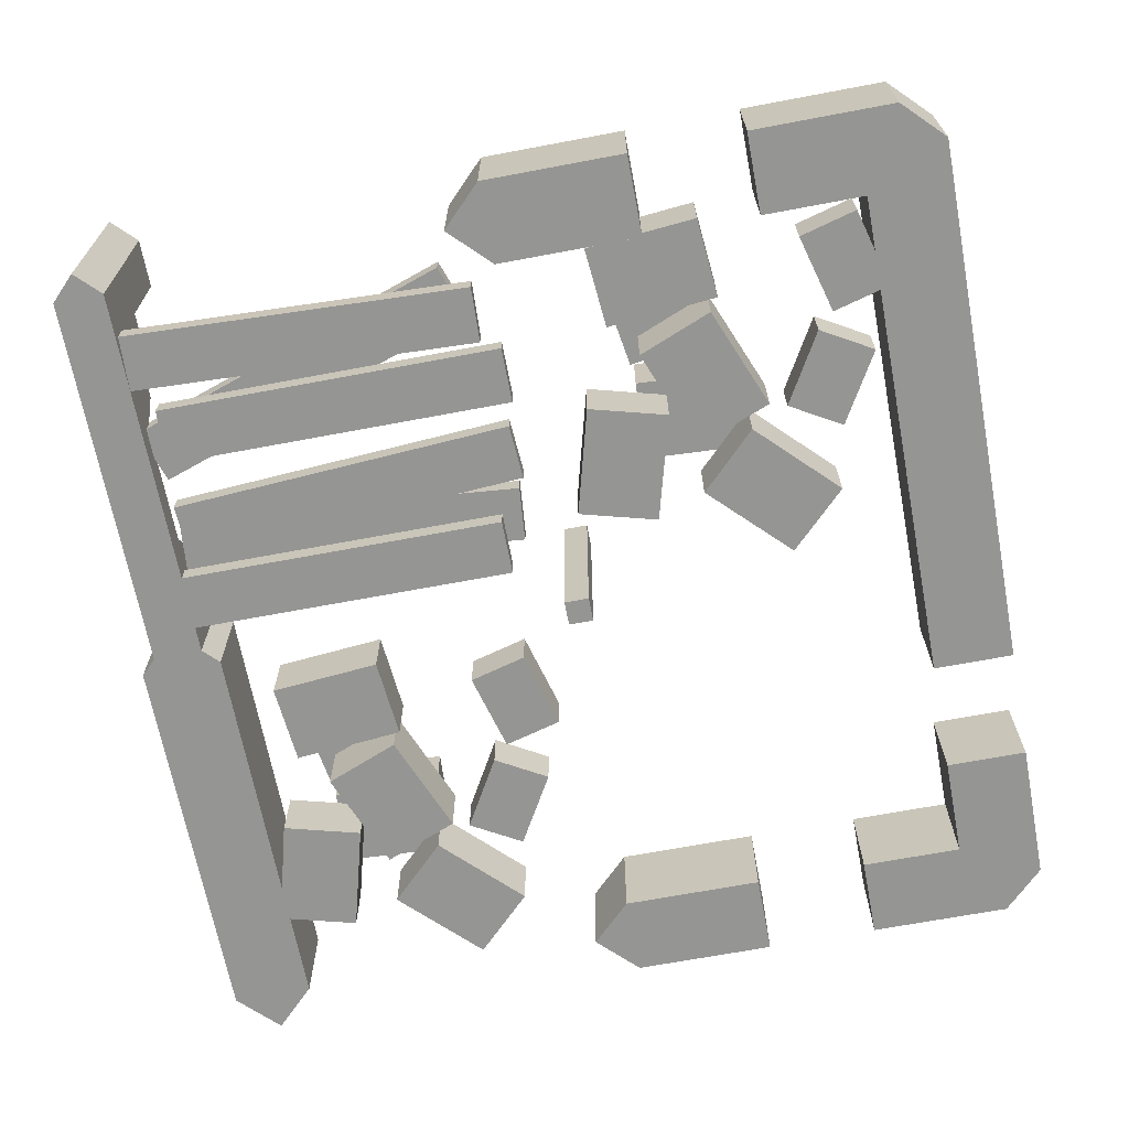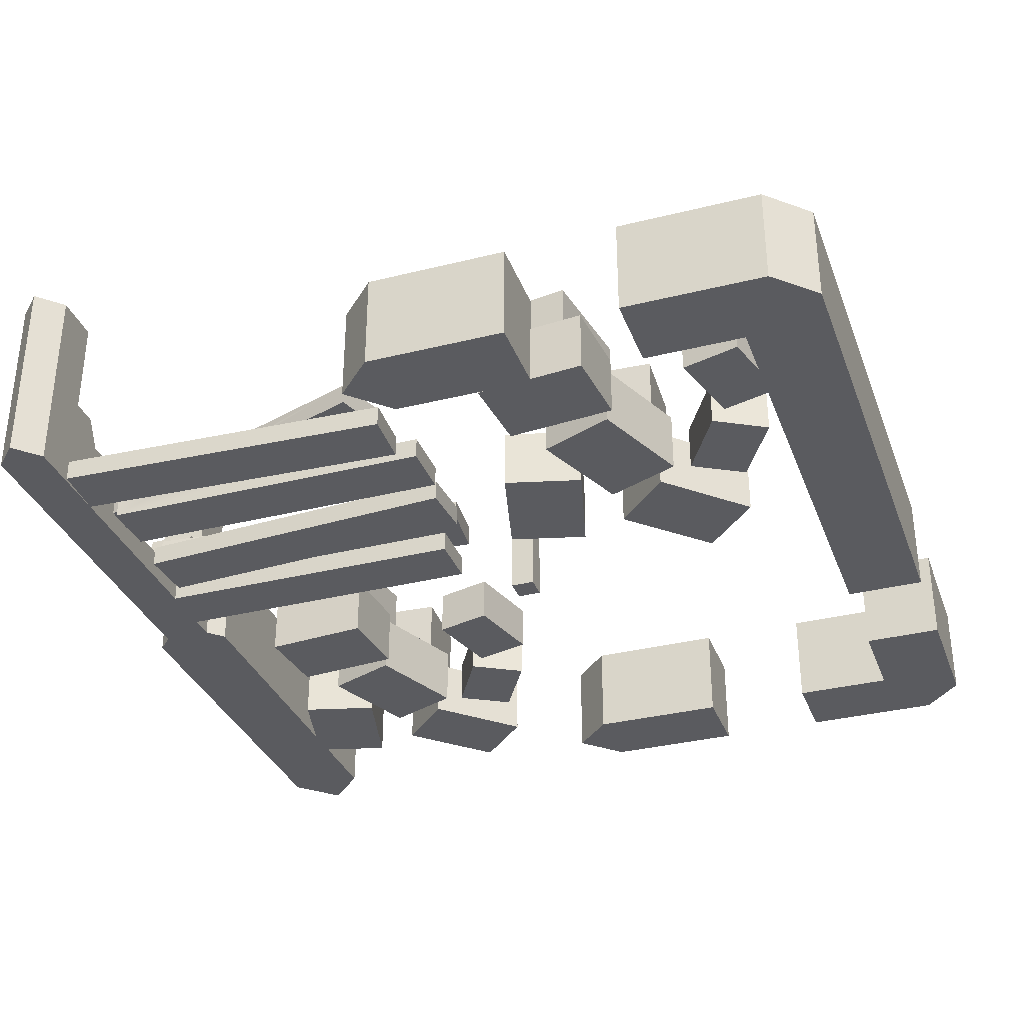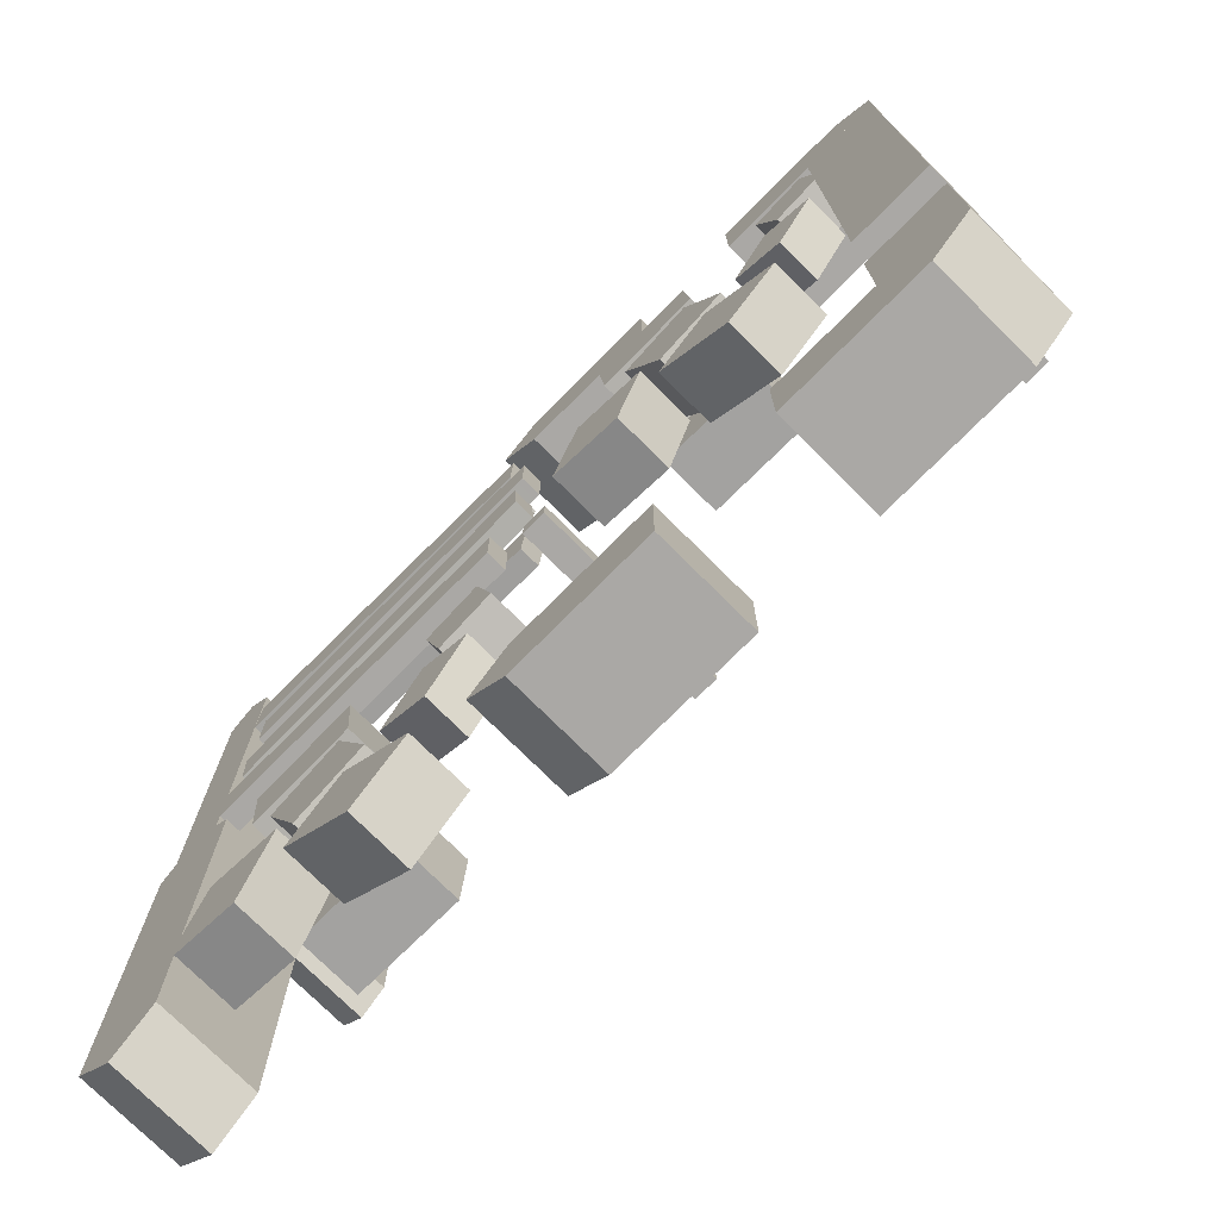
<metadata>
{"format":"obj","ext":"obj","renderer":"f3d","projection":"perspective","resolution":1024,"background":"white","views":[{"elev":-67.3,"azim":10.7,"up":"+Y"},{"elev":-33.3,"azim":18.9,"up":"+Y"},{"elev":-75.1,"azim":45.1,"up":"+Z"}]}
</metadata>
<code>
v -0.1423 0.25 -0.3975
v -0.1423 2.256e-16 -0.3975
v -0.5 0.25 -0.3975
v -0.5 0 -0.3975
v 0.5 0.25 -0.3975
v 0.1423 0.25 -0.3975
v 0.6025 0.25 -0.5
v 0.1423 0.25 -0.6025
v 0.5 0.25 -0.6025
v 0.5 0 -0.6025
v 0.1423 2.256e-16 -0.6025
v -0.6025 0 -0.5
v -0.1423 2.256e-16 -0.6025
v -0.5 0 -0.6025
v -0.5 0.25 -0.6025
v -0.6025 0.25 -0.5
v 0.6025 -4.512e-17 -0.5
v 0.5 0 -0.3975
v -0.1423 0.25 -0.6025
v 0.1423 2.256e-16 -0.3975
f 3 2 1
f 2 3 4
f 7 6 5
f 6 7 8
f 8 7 9
f 11 9 10
f 9 11 8
f 12 2 4
f 2 12 13
f 13 12 14
f 12 15 14
f 15 12 16
f 16 4 3
f 4 16 12
f 10 7 17
f 7 10 9
f 7 18 17
f 18 7 5
f 19 3 1
f 3 19 16
f 16 19 15
f 6 11 20
f 11 6 8
f 19 2 13
f 2 19 1
f 6 18 5
f 18 6 20
f 14 19 13
f 19 14 15
f 11 18 20
f 18 11 17
f 17 11 10
v -1.562 0 1.5
v -1.562 0.5 1.5
v -1.5 -2.707e-16 1.562
v -1.5 0.5 1.562
v -1.5 -6.317e-16 0.4375
v -1.5 0.5 0.4375
v -1.562 0 0.5
v -1.562 0.5 0.5
v -1.438 0.5 1.5
v -1.438 0 1.5
v -1.438 0.5 1.375
v -1.562 0.5 1.375
v -1.438 0 0.5
v -1.438 0.5 0.5
v -1.562 0.25 0.625
v -1.562 0.1494 0.7141
v -1.562 0.07329 0.8222
v -1.562 0.25 0.6906
v -1.562 0.1494 0.7741
v -1.562 0.07329 1.122
v -1.562 0.1823 1.172
v -1.562 0.1823 1.262
v -1.562 0.25 1.305
v -1.562 0.25 1.375
v -1.562 0.5 0.625
v -1.438 0.5 0.625
v -1.438 0.25 0.625
v -1.438 0.25 0.6906
v -1.438 0.25 1.305
v -1.438 0.25 1.375
v -1.438 0.1823 1.262
v -1.438 0.1823 1.172
v -1.438 0.07329 1.122
v -1.438 0.07329 0.8222
v -1.438 0.1494 0.7141
v -1.438 0.1494 0.7741
f 23 22 21
f 22 23 24
f 27 26 25
f 26 27 28
f 24 30 29
f 30 24 23
f 32 29 31
f 29 32 24
f 24 32 22
f 23 33 30
f 33 23 25
f 25 23 21
f 25 21 27
f 34 25 26
f 25 34 33
f 27 35 28
f 35 27 36
f 36 27 37
f 37 27 21
f 35 36 38
f 36 37 39
f 37 21 40
f 40 21 41
f 41 21 42
f 42 21 43
f 43 21 44
f 44 21 32
f 32 21 22
f 45 28 35
f 26 46 34
f 46 26 45
f 45 26 28
f 35 48 47
f 48 35 38
f 46 35 47
f 35 46 45
f 43 50 49
f 50 43 44
f 32 50 44
f 50 32 31
f 29 50 31
f 30 50 29
f 30 49 50
f 30 51 49
f 30 52 51
f 30 53 52
f 30 54 53
f 33 54 30
f 33 55 54
f 33 47 55
f 33 46 47
f 46 33 34
f 55 47 48
f 54 55 56
f 43 51 42
f 51 43 49
f 41 51 52
f 51 41 42
f 41 53 40
f 53 41 52
f 37 53 54
f 53 37 40
f 56 37 54
f 37 56 39
f 36 56 55
f 56 36 39
f 48 36 55
f 36 48 38
v -1.431 0.05332 0.7433
v -1.431 0.1066 0.7433
v -1.431 0.05332 0.7451
v -1.418 0.1066 0.8828
v -1.418 0.05332 0.8828
v -0.5573 0.05332 0.8059
v -0.838 0.05332 0.831
v -0.5573 0.1066 0.8059
v -1.406 0.05332 0.8816
v -0.5697 0.1066 0.6665
v -0.5697 0.05332 0.6665
v -0.613 0.05332 0.6703
v -0.613 0.05332 0.7451
v -1.4 0.05332 0.7946
v -1.478 0 0.6051
v -1.478 0.05332 0.6051
v -1.478 0 0.7451
v -1.478 0.05332 0.7451
v -0.613 0 0.6051
v -0.613 0.05332 0.6051
v -0.613 0 0.7451
v -0.5983 0.1066 1.269
v -0.6434 0.1066 1.402
v -1.417 0.1066 0.9907
v -1.462 0.1066 1.123
v -1.417 0.05332 0.9907
v -1.462 0.05332 1.123
v -1.244 0.05332 1.049
v -0.833 0.05332 1.189
v -0.7412 0.05332 1.221
v -0.5983 0.05332 1.269
v -1.128 0.05332 1.237
v -1.267 0.05332 1.189
v -0.6278 0.05332 1.356
v -0.6434 0.05332 1.402
v -0.7615 0.05332 1.362
v -1.39 0.05332 1.148
v -0.5376 0 0.8504
v -1.4 0 0.7946
v -0.5466 0 0.9901
v -1.409 0 0.9343
v -0.5466 0.05332 0.9901
v -1.409 0.05332 0.9343
v -0.5376 0.05332 0.8504
v -0.5676 0 1.353
v -0.5734 0 1.214
v -1.431 0 1.39
v -1.437 0 1.25
v -0.5734 0.05332 1.214
v -0.5676 0.05332 1.353
v -1.437 0.05332 1.25
v -1.431 0.05332 1.39
v -0.5259 0 1.189
v -1.39 0 1.189
v -0.5259 0.05332 1.189
v -1.39 0.05332 1.189
v -0.5259 0 1.049
v -1.39 0 1.049
v -1.39 0.05332 1.049
v -0.5259 0.05332 1.049
f 59 58 57
f 58 59 60
f 60 59 61
f 64 63 62
f 63 64 65
f 65 64 61
f 61 64 60
f 66 60 64
f 60 66 58
f 64 67 66
f 67 64 62
f 58 68 57
f 68 58 67
f 67 58 66
f 62 69 67
f 69 62 63
f 69 63 59
f 59 63 70
f 59 70 65
f 59 65 61
f 68 67 69
f 73 72 71
f 72 73 74
f 72 75 71
f 75 72 76
f 68 75 76
f 75 68 77
f 77 68 69
f 72 68 76
f 68 72 57
f 74 57 72
f 57 74 59
f 69 73 77
f 73 69 59
f 74 73 59
f 73 75 77
f 75 73 71
f 80 79 78
f 79 80 81
f 83 80 82
f 80 83 81
f 80 84 82
f 84 80 85
f 85 80 86
f 86 80 87
f 87 80 78
f 88 85 86
f 85 88 89
f 79 87 78
f 87 79 90
f 90 79 91
f 79 92 91
f 92 79 88
f 88 79 89
f 89 79 93
f 93 79 83
f 83 79 81
f 96 95 94
f 95 96 97
f 98 97 96
f 97 98 99
f 98 94 100
f 94 98 96
f 70 94 95
f 94 70 63
f 100 94 63
f 97 70 95
f 70 97 65
f 65 97 99
f 63 98 100
f 98 63 99
f 99 63 65
f 103 102 101
f 102 103 104
f 106 102 105
f 102 106 101
f 86 87 105
f 90 105 87
f 105 90 106
f 103 107 104
f 107 103 108
f 107 102 104
f 102 107 88
f 86 102 88
f 102 86 105
f 106 103 101
f 103 106 90
f 92 103 90
f 103 92 108
f 92 90 91
f 88 108 92
f 108 88 107
f 111 110 109
f 110 111 85
f 89 110 85
f 110 89 112
f 110 113 109
f 113 110 114
f 110 115 114
f 115 110 93
f 93 110 112
f 115 113 114
f 113 115 84
f 116 113 84
f 111 113 116
f 113 111 109
f 84 111 116
f 111 84 85
f 112 89 93
f 83 115 93
f 115 83 82
f 82 84 115
v -0.5778 0 0.1704
v -0.7222 0 0.1317
v -0.6309 0 0.3685
v -0.7753 0 0.3298
v -0.5778 0.1153 0.1704
v -0.6309 0.1153 0.3685
v -0.7222 0.1153 0.1317
v -0.7753 0.1153 0.3298
v -1.149 0.1558 -0.0147
v -1.226 0.1558 -0.01069
v -0.949 0.1558 -0.02519
v -0.949 0.3117 -0.02519
v -1.226 0.3117 -0.01069
v -1.236 0.1558 -0.2124
v -1.236 0.3117 -0.2124
v -1.227 0.1558 -0.03489
v -0.9595 0.3117 -0.2269
v -1.197 0.1558 -0.2145
v -1.053 0.1558 -0.222
v -0.9595 0.1558 -0.2269
v -0.9546 0.1558 -0.1336
v -0.9523 0.1558 -0.08932
v -1.047 0.1558 0.1713
v -1.199 0.1558 0.1097
v -1.053 0.1558 0.2124
v -1.255 0.1558 0.1948
v -1.231 0.1558 0.03957
v -1.175 0.1558 0.04843
v -1.031 0.3117 0.07117
v -1.031 0.1558 0.07117
v -1.074 0.3117 0.3448
v -1.074 0.1558 0.3448
v -1.231 0.3117 0.03957
v -1.274 0.3117 0.3132
v -1.274 0.1558 0.3132
v -1.265 0.1558 0.1939
v -1.283 0.1558 0.3951
v -1.007 0.1558 0.4193
v -0.9895 0.1558 0.218
v -0.9895 1.805e-16 0.218
v -1.007 1.805e-16 0.4193
v -1.265 1.805e-16 0.1939
v -1.283 1.805e-16 0.3951
v -0.8658 0 -0.08479
v -0.7363 0 -0.1595
v -0.8658 0.1153 -0.08479
v -0.7363 0.1153 -0.1595
v -0.6338 0.1153 0.01802
v -0.6338 0 0.01802
v -0.7633 0 0.09277
v -0.7633 0.1153 0.09277
v -0.9083 0.1558 -0.07152
v -1.012 0.1558 0.1854
v -1.096 0 -0.1472
v -0.9083 0 -0.07152
v -1.096 0.1558 -0.1472
v -1.012 0 0.1854
v -1.199 0 0.1097
v -0.7637 0 -0.3244
v -0.9597 0 -0.1285
v -0.7637 0.1558 -0.3244
v -0.9597 0.1558 -0.1285
v -0.9066 0.1558 -0.4673
v -1.103 0.1558 -0.2714
v -0.9066 0 -0.4673
v -1.103 0 -0.2714
v -1.226 0.1558 -0.3219
v -1.421 0.1558 -0.2696
v -1.35 0.1558 -0.001982
v -1.155 0 -0.05427
v -1.35 0 -0.001982
v -1.155 0.1558 -0.05427
v -1.226 0 -0.3219
v -1.421 0 -0.2696
f 119 118 117
f 118 119 120
f 122 117 121
f 117 122 119
f 123 122 121
f 122 123 124
f 120 123 118
f 123 120 124
f 122 120 119
f 120 122 124
f 123 117 118
f 117 123 121
f 127 126 125
f 126 127 128
f 126 128 129
f 132 131 130
f 131 132 129
f 129 132 126
f 133 129 128
f 129 133 131
f 130 135 134
f 135 130 136
f 136 130 131
f 136 131 133
f 128 136 133
f 136 128 137
f 137 128 138
f 138 128 127
f 141 140 139
f 140 141 142
f 140 142 143
f 143 144 140
f 147 146 145
f 146 147 139
f 139 147 141
f 141 147 148
f 149 147 145
f 147 149 150
f 147 151 148
f 151 147 150
f 142 149 143
f 149 142 150
f 150 142 151
f 149 144 143
f 145 144 149
f 144 145 146
f 152 151 142
f 151 152 153
f 153 148 151
f 154 148 153
f 154 141 148
f 141 154 155
f 154 156 155
f 156 154 157
f 157 158 156
f 158 157 159
f 159 152 158
f 152 159 153
f 154 159 157
f 159 154 153
f 152 156 158
f 156 152 142
f 141 156 142
f 156 141 155
f 162 161 160
f 161 162 163
f 164 161 163
f 161 164 165
f 164 166 165
f 166 164 167
f 166 161 165
f 161 166 160
f 166 162 160
f 162 166 167
f 163 167 164
f 167 163 162
f 138 127 168
f 127 169 168
f 169 127 146
f 146 127 125
f 146 125 144
f 139 169 146
f 172 171 170
f 171 172 168
f 168 172 138
f 169 174 173
f 174 169 140
f 140 169 139
f 173 170 171
f 170 173 174
f 174 172 170
f 172 174 125
f 125 174 144
f 144 174 140
f 169 171 168
f 171 169 173
f 177 176 175
f 176 177 178
f 178 177 137
f 179 137 177
f 137 179 136
f 136 179 180
f 136 180 135
f 176 181 175
f 181 176 182
f 177 181 179
f 181 177 175
f 180 181 182
f 181 180 179
f 176 180 182
f 180 176 135
f 135 176 178
f 183 130 134
f 130 183 184
f 130 184 185
f 185 132 130
f 188 187 186
f 187 188 185
f 185 188 132
f 187 189 186
f 189 187 190
f 134 189 183
f 189 134 186
f 186 134 188
f 184 189 190
f 189 184 183
f 187 184 190
f 184 187 185
f 126 188 125
f 188 126 132
f 188 172 125
f 134 172 188
f 135 172 134
f 178 172 135
f 178 138 172
f 138 178 137
v -0.5 0 0.5
v -0.5 0.5 0.5
v -0.4375 4.512e-17 0.5
v -0.4375 0.5 0.5
v -0.4375 0.5 0.4375
v -0.5 0.5 0.4375
v -0.5 4.512e-17 0.4375
v -0.4375 4.512e-17 0.4375
f 193 192 191
f 192 193 194
f 196 194 195
f 194 196 192
f 196 198 197
f 198 196 195
f 194 198 195
f 198 194 193
f 191 196 197
f 196 191 192
f 191 198 193
f 198 191 197
v -1.397 0.25 -0.5
v -1.397 0 -0.5
v -1.397 0.25 0.5
v -1.397 0 0.5
v -1.5 0.25 -0.6025
v -1.5 0.25 0.6025
v -1.603 0.25 -0.5
v -1.603 0.25 0.5
v -1.603 0 -0.5
v -1.603 0 0.5
v -1.5 0 0.6025
v -1.5 -4.512e-17 -0.6025
f 201 200 199
f 200 201 202
f 203 201 199
f 201 203 204
f 204 203 205
f 204 205 206
f 208 205 207
f 205 208 206
f 209 200 202
f 200 209 210
f 210 209 207
f 207 209 208
f 209 206 208
f 206 209 204
f 204 202 201
f 202 204 209
f 207 203 210
f 203 207 205
f 203 200 210
f 200 203 199
v -0.1423 0.25 1.603
v -0.1423 2.256e-16 1.603
v -0.5 0.25 1.603
v -0.5 0 1.603
v 0.5 0.25 1.603
v 0.1423 0.25 1.603
v 0.6025 0.25 1.5
v 0.1423 0.25 1.397
v 0.5 0.25 1.397
v 0.5 0 1.397
v 0.1423 2.256e-16 1.397
v -0.6025 0 1.5
v -0.1423 2.256e-16 1.397
v -0.5 0 1.397
v -0.5 0.25 1.397
v -0.6025 0.25 1.5
v 0.6025 -4.512e-17 1.5
v 0.5 0 1.603
v -0.1423 0.25 1.397
v 0.1423 2.256e-16 1.603
f 213 212 211
f 212 213 214
f 217 216 215
f 216 217 218
f 218 217 219
f 221 219 220
f 219 221 218
f 222 212 214
f 212 222 223
f 223 222 224
f 222 225 224
f 225 222 226
f 226 214 213
f 214 226 222
f 220 217 227
f 217 220 219
f 217 228 227
f 228 217 215
f 229 213 211
f 213 229 226
f 226 229 225
f 216 221 230
f 221 216 218
f 229 212 223
f 212 229 211
f 216 228 215
f 228 216 230
f 224 229 223
f 229 224 225
f 221 228 230
f 228 221 227
f 227 221 220
v 0.3975 0.25 1.5
v 0.3975 0 1.5
v 0.3975 0.25 0.5
v 0.3975 0 0.5
v 0.5 0.25 1.603
v 0.5 0.25 0.3975
v 0.6025 0.25 1.5
v 0.6025 0.25 0.5
v 0.6025 0 1.5
v 0.6025 0 0.5
v 0.5 0 0.3975
v 0.5 -4.512e-17 1.603
f 233 232 231
f 232 233 234
f 235 233 231
f 233 235 236
f 236 235 237
f 236 237 238
f 240 237 239
f 237 240 238
f 241 232 234
f 232 241 242
f 242 241 239
f 239 241 240
f 241 238 240
f 238 241 236
f 236 234 233
f 234 236 241
f 239 235 242
f 235 239 237
f 235 232 242
f 232 235 231
v 0.3975 0.25 -0.1423
v 0.3975 2.256e-16 -0.1423
v 0.3975 0.25 -0.5
v 0.3975 0 -0.5
v 0.3975 0.25 0.1423
v 0.5 0.25 0.6025
v 0.6025 0.25 0.1423
v 0.6025 2.256e-16 0.1423
v 0.5 0 -0.6025
v 0.6025 2.256e-16 -0.1423
v 0.6025 0 -0.5
v 0.6025 0.25 -0.5
v 0.5 0.25 -0.6025
v 0.5 -4.512e-17 0.6025
v 0.6025 0.25 -0.1423
v 0.3975 2.256e-16 0.1423
f 245 244 243
f 244 245 246
f 248 247 233
f 247 248 249
f 249 248 238
f 250 238 240
f 238 250 249
f 251 244 246
f 244 251 252
f 252 251 253
f 251 254 253
f 254 251 255
f 255 246 245
f 246 255 251
f 240 248 256
f 248 240 238
f 248 234 256
f 234 248 233
f 257 245 243
f 245 257 255
f 255 257 254
f 247 250 258
f 250 247 249
f 257 244 252
f 244 257 243
f 247 234 233
f 234 247 258
f 253 257 252
f 257 253 254
f 250 234 258
f 234 250 256
f 256 250 240
v 0.5 0 0.5
v 0.5 0.5 0.5
v 0.5 4.512e-17 0.4375
v 0.5 0.5 0.4375
v 0.4375 0.5 0.4375
v 0.4375 0.5 0.5
v 0.4375 4.512e-17 0.5
v 0.4375 4.512e-17 0.4375
f 261 260 259
f 260 261 262
f 264 262 263
f 262 264 260
f 264 266 265
f 266 264 263
f 262 266 263
f 266 262 261
f 259 264 265
f 264 259 260
f 259 266 261
f 266 259 265
v 0.4222 0 1.17
v 0.2778 0 1.132
v 0.3691 0 1.368
v 0.2247 0 1.33
v 0.4222 0.1153 1.17
v 0.3691 0.1153 1.368
v 0.2778 0.1153 1.132
v 0.2247 0.1153 1.33
v -0.1491 0.1558 0.9853
v -0.2256 0.1558 0.9893
v 0.05104 0.1558 0.9748
v 0.05104 0.3117 0.9748
v -0.2256 0.3117 0.9893
v -0.2362 0.1558 0.7876
v -0.2362 0.3117 0.7876
v -0.2269 0.1558 0.9651
v 0.04047 0.3117 0.7731
v -0.1975 0.1558 0.7855
v -0.05315 0.1558 0.778
v 0.04047 0.1558 0.7731
v 0.04537 0.1558 0.8664
v 0.04768 0.1558 0.9107
v -0.04689 0.1558 1.171
v -0.1993 0.1558 1.11
v -0.0534 0.1558 1.212
v -0.2551 0.1558 1.195
v -0.2306 0.1558 1.04
v -0.1746 0.1558 1.048
v -0.03103 0.3117 1.071
v -0.03103 0.1558 1.071
v -0.07437 0.3117 1.345
v -0.07437 0.1558 1.345
v -0.2306 0.3117 1.04
v -0.2739 0.3117 1.313
v -0.2739 0.1558 1.313
v -0.2655 0.1558 1.194
v -0.2831 0.1558 1.395
v -0.007066 0.1558 1.419
v 0.01054 0.1558 1.218
v 0.01054 1.805e-16 1.218
v -0.007066 1.805e-16 1.419
v -0.2655 1.805e-16 1.194
v -0.2831 1.805e-16 1.395
v 0.1342 0 0.9152
v 0.2637 0 0.8405
v 0.1342 0.1153 0.9152
v 0.2637 0.1153 0.8405
v 0.3662 0.1153 1.018
v 0.3662 0 1.018
v 0.2367 0 1.093
v 0.2367 0.1153 1.093
v 0.09175 0.1558 0.9285
v -0.01204 0.1558 1.185
v -0.09556 0 0.8528
v 0.09175 0 0.9285
v -0.09556 0.1558 0.8528
v -0.01204 0 1.185
v -0.1993 0 1.11
v 0.2363 0 0.6756
v 0.04035 0 0.8715
v 0.2363 0.1558 0.6756
v 0.04035 0.1558 0.8715
v 0.09341 0.1558 0.5327
v -0.1025 0.1558 0.7286
v 0.09341 0 0.5327
v -0.1025 0 0.7286
v -0.2263 0.1558 0.6781
v -0.4214 0.1558 0.7304
v -0.3497 0.1558 0.998
v -0.1546 0 0.9457
v -0.3497 0 0.998
v -0.1546 0.1558 0.9457
v -0.2263 0 0.6781
v -0.4214 0 0.7304
f 269 268 267
f 268 269 270
f 272 267 271
f 267 272 269
f 273 272 271
f 272 273 274
f 270 273 268
f 273 270 274
f 272 270 269
f 270 272 274
f 273 267 268
f 267 273 271
f 277 276 275
f 276 277 278
f 276 278 279
f 282 281 280
f 281 282 279
f 279 282 276
f 283 279 278
f 279 283 281
f 280 285 284
f 285 280 286
f 286 280 281
f 286 281 283
f 278 286 283
f 286 278 287
f 287 278 288
f 288 278 277
f 291 290 289
f 290 291 292
f 290 292 293
f 293 294 290
f 297 296 295
f 296 297 289
f 289 297 291
f 291 297 298
f 299 297 295
f 297 299 300
f 297 301 298
f 301 297 300
f 292 299 293
f 299 292 300
f 300 292 301
f 299 294 293
f 295 294 299
f 294 295 296
f 302 301 292
f 301 302 303
f 303 298 301
f 304 298 303
f 304 291 298
f 291 304 305
f 304 306 305
f 306 304 307
f 307 308 306
f 308 307 309
f 309 302 308
f 302 309 303
f 304 309 307
f 309 304 303
f 302 306 308
f 306 302 292
f 291 306 292
f 306 291 305
f 312 311 310
f 311 312 313
f 314 311 313
f 311 314 315
f 314 316 315
f 316 314 317
f 316 311 315
f 311 316 310
f 316 312 310
f 312 316 317
f 313 317 314
f 317 313 312
f 288 277 318
f 277 319 318
f 319 277 296
f 296 277 275
f 296 275 294
f 289 319 296
f 322 321 320
f 321 322 318
f 318 322 288
f 319 324 323
f 324 319 290
f 290 319 289
f 323 320 321
f 320 323 324
f 324 322 320
f 322 324 275
f 275 324 294
f 294 324 290
f 319 321 318
f 321 319 323
f 327 326 325
f 326 327 328
f 328 327 287
f 329 287 327
f 287 329 286
f 286 329 330
f 286 330 285
f 326 331 325
f 331 326 332
f 327 331 329
f 331 327 325
f 330 331 332
f 331 330 329
f 326 330 332
f 330 326 285
f 285 326 328
f 333 280 284
f 280 333 334
f 280 334 335
f 335 282 280
f 338 337 336
f 337 338 335
f 335 338 282
f 337 339 336
f 339 337 340
f 284 339 333
f 339 284 336
f 336 284 338
f 334 339 340
f 339 334 333
f 337 334 340
f 334 337 335
f 276 338 275
f 338 276 282
f 338 322 275
f 284 322 338
f 285 322 284
f 328 322 285
f 328 288 322
f 288 328 287

</code>
